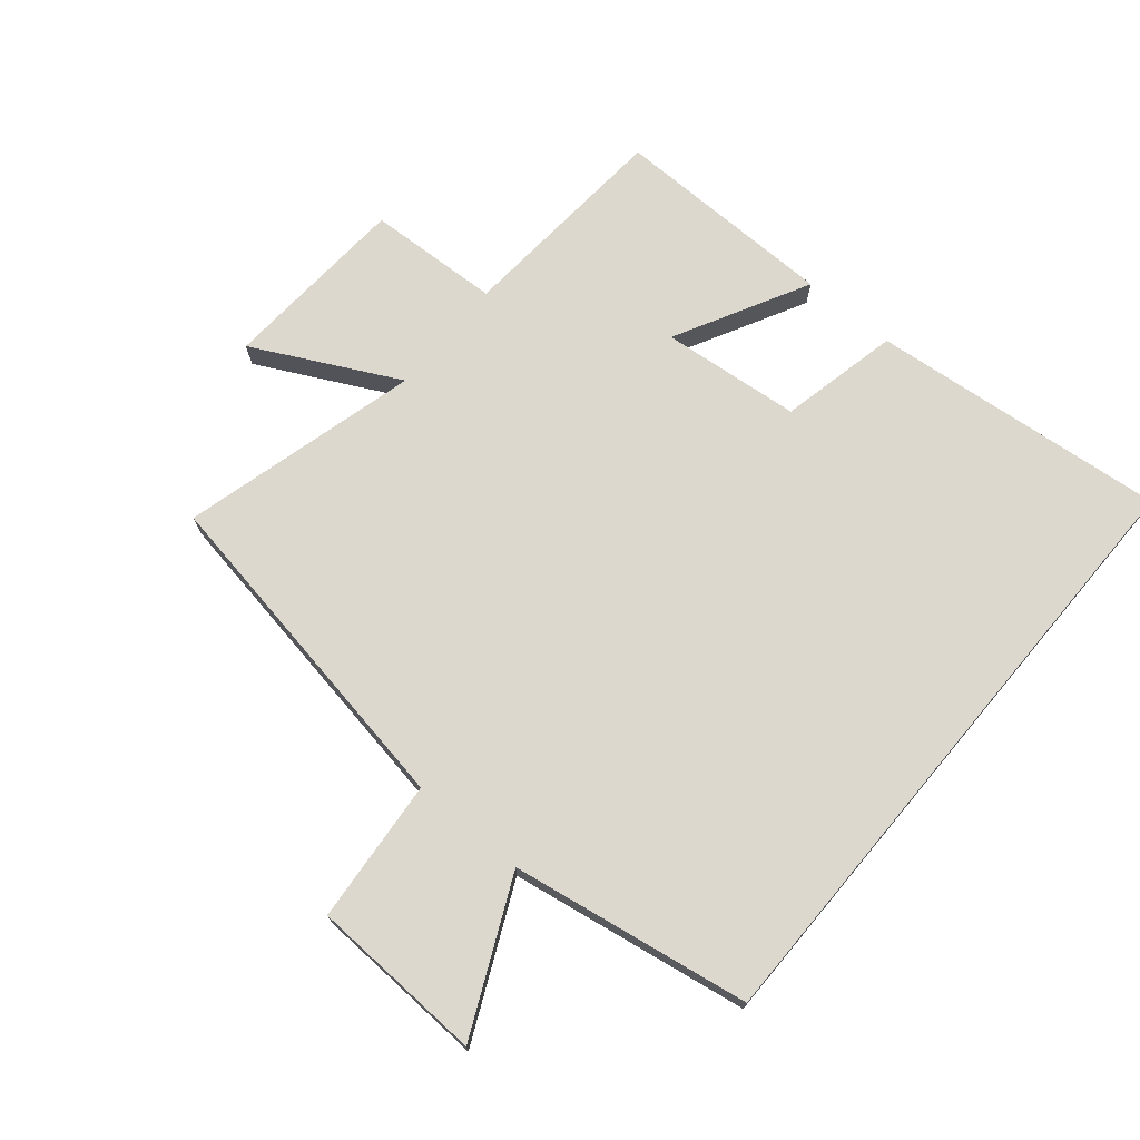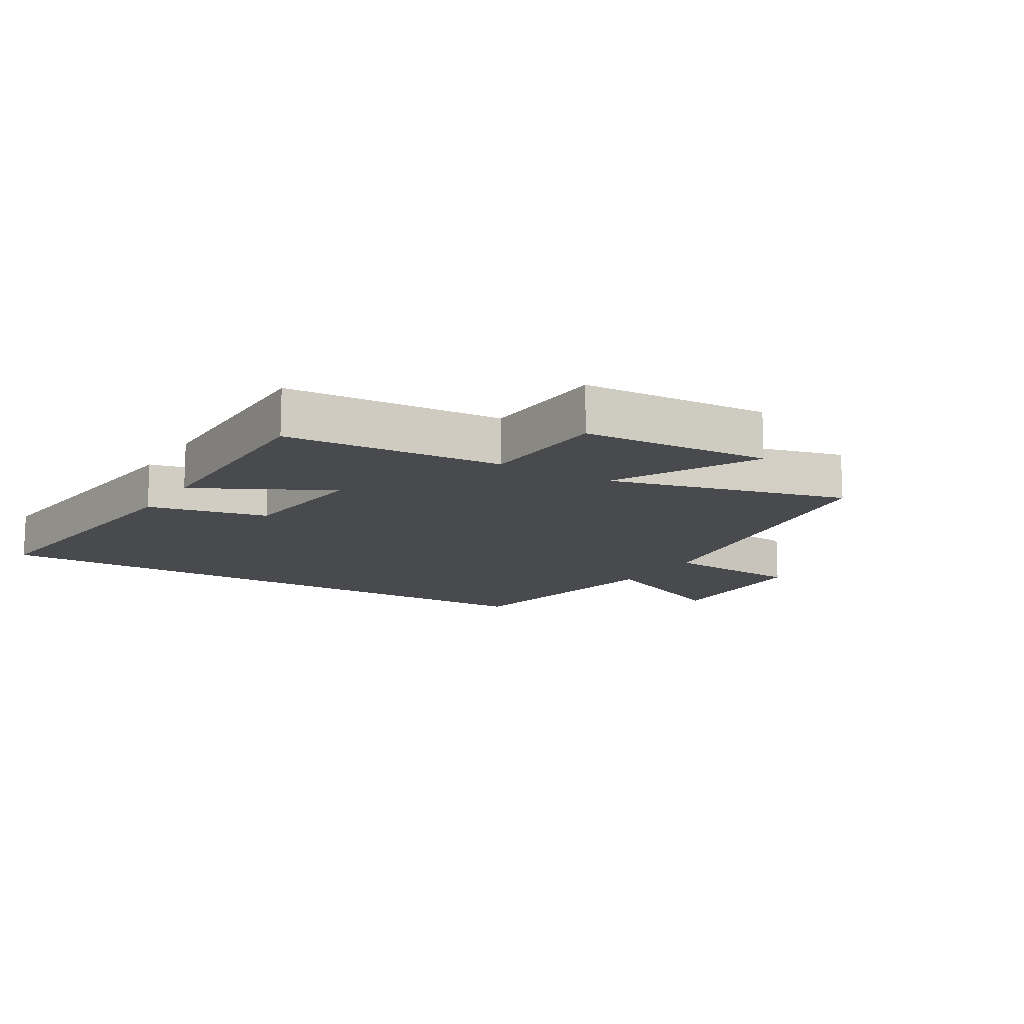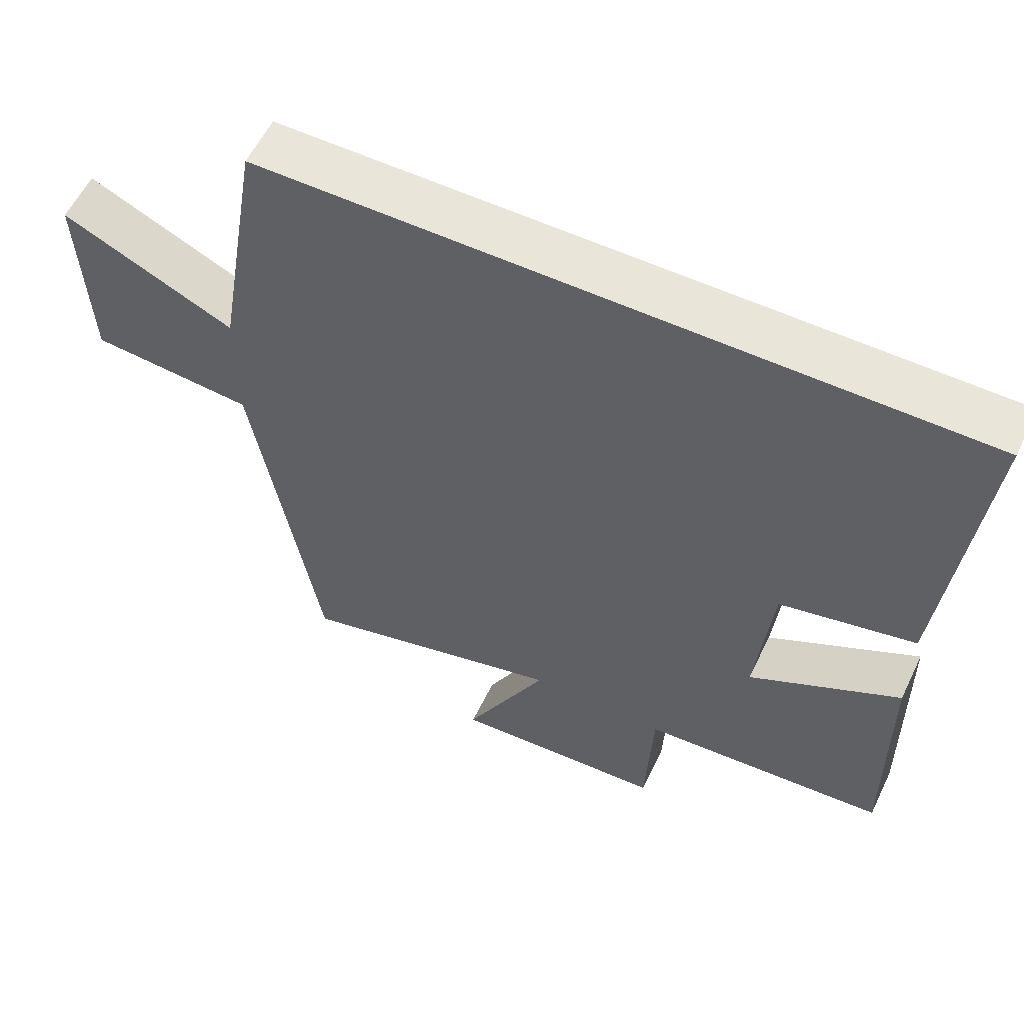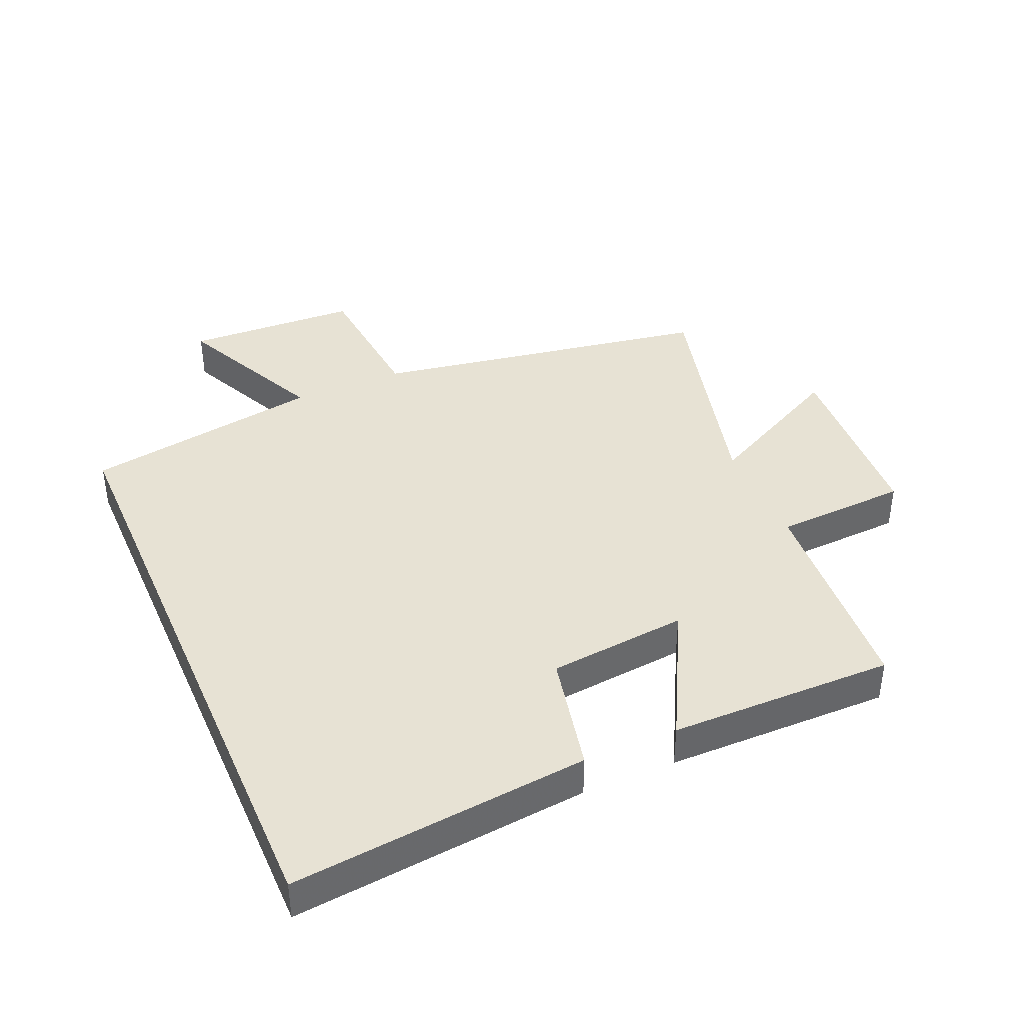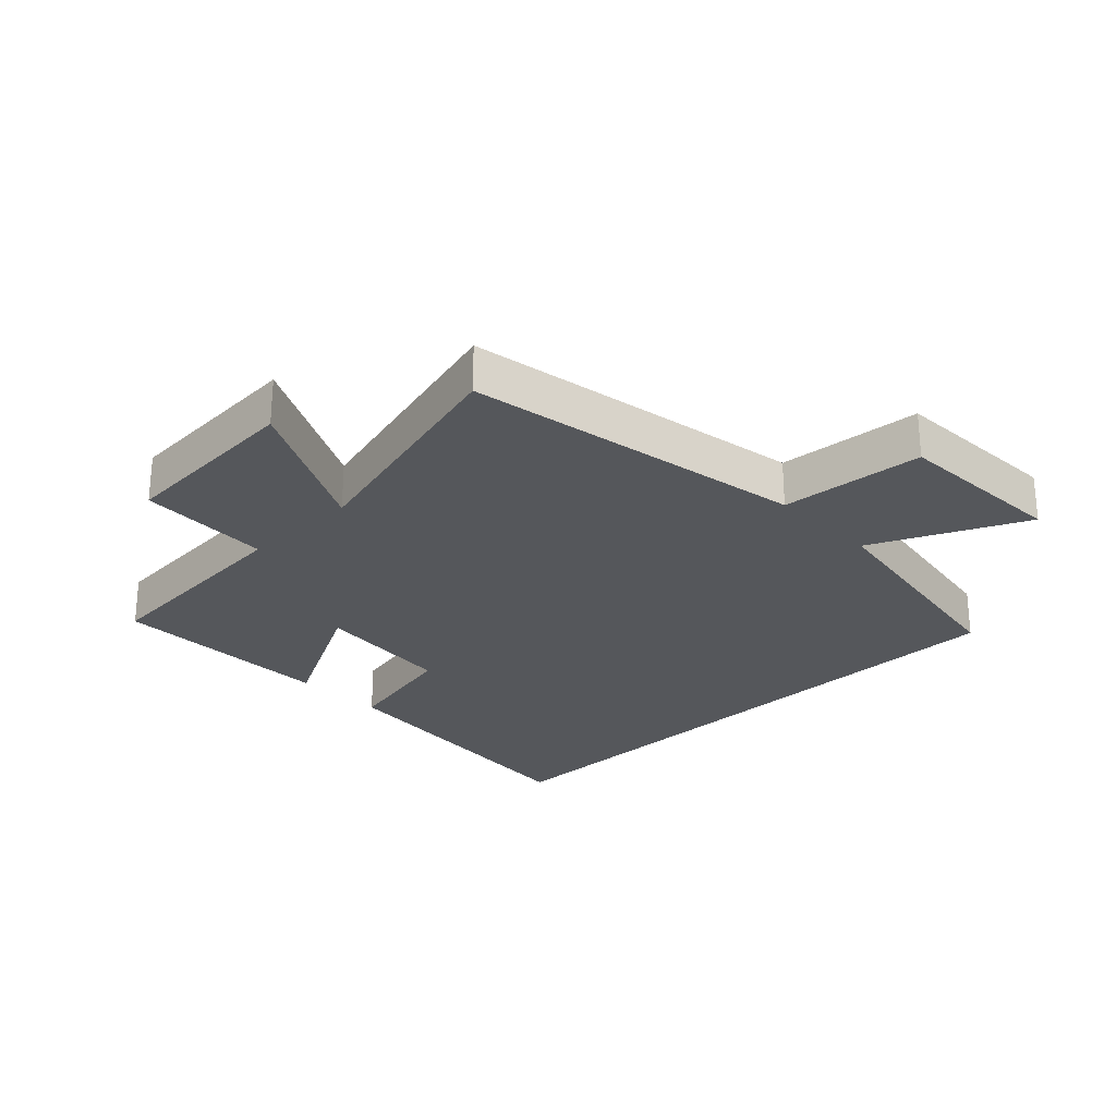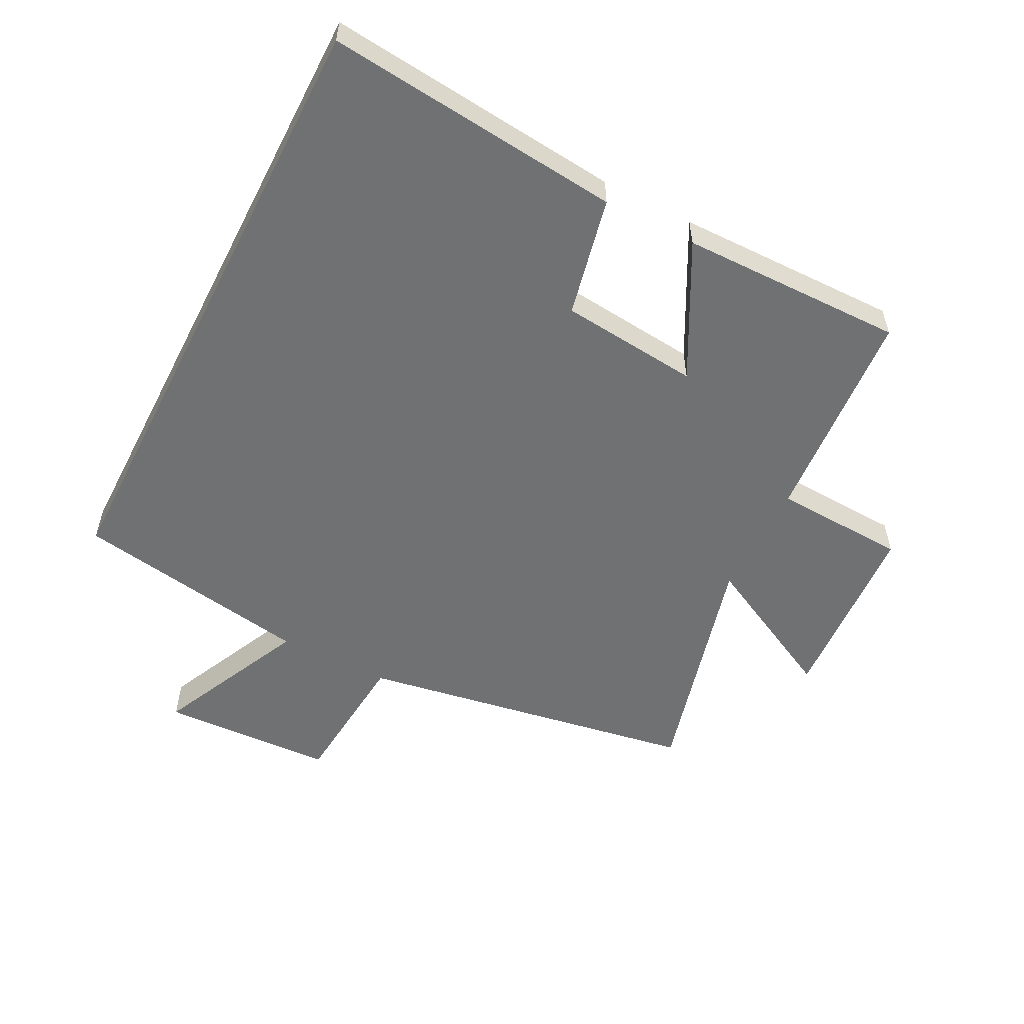
<metadata>
{"format":"obj","ext":"obj","renderer":"f3d","projection":"perspective","resolution":1024,"background":"white","views":[{"elev":72.2,"azim":-50.0,"up":"+Y"},{"elev":-13.0,"azim":148.5,"up":"+Y"},{"elev":57.9,"azim":25.7,"up":"+Z"},{"elev":40.0,"azim":66.5,"up":"+Y"},{"elev":-26.5,"azim":-135.9,"up":"+Y"},{"elev":-55.1,"azim":62.9,"up":"+Y"}]}
</metadata>
<code>
v 0.548 0.07 0.5
v 0.5 0.07 0.03
v 0.311 0.07 -0.011
v 0.289 0.07 -0.231
v 0.5 0.07 -0.12
v 0.504 0.07 -0.475
v 0.16 0.07 -0.5
v 0.15 0.07 -0.71
v -0.148 0.07 -0.728
v -0.032 0.07 -0.5
v -0.408 0.07 -0.598
v -0.5 0.07 -0.059
v -0.727 0.07 -0.039
v -0.739 0.07 0.235
v -0.5 0.07 0.123
v -0.437 0.07 0.5
v 0.548 0 0.5
v 0.5 0 0.03
v 0.311 0 -0.011
v 0.289 0 -0.231
v 0.5 0 -0.12
v 0.504 0 -0.475
v 0.16 0 -0.5
v 0.15 0 -0.71
v -0.148 0 -0.728
v -0.032 0 -0.5
v -0.408 0 -0.598
v -0.5 0 -0.059
v -0.727 0 -0.039
v -0.739 0 0.235
v -0.5 0 0.123
v -0.437 0 0.5
f 15 16 1 2
f 12 13 14 15
f 10 11 12 15
f 7 8 9 10
f 4 5 6 7
f 3 4 7 10
f 15 2 3
f 3 10 15
f 18 17 32 31
f 31 30 29 28
f 31 28 27 26
f 26 25 24 23
f 23 22 21 20
f 26 23 20 19
f 19 18 31
f 31 26 19
f 1 17 18 2
f 2 18 19 3
f 3 19 20 4
f 4 20 21 5
f 5 21 22 6
f 6 22 23 7
f 7 23 24 8
f 8 24 25 9
f 9 25 26 10
f 10 26 27 11
f 11 27 28 12
f 12 28 29 13
f 13 29 30 14
f 14 30 31 15
f 15 31 32 16
f 16 32 17 1

</code>
